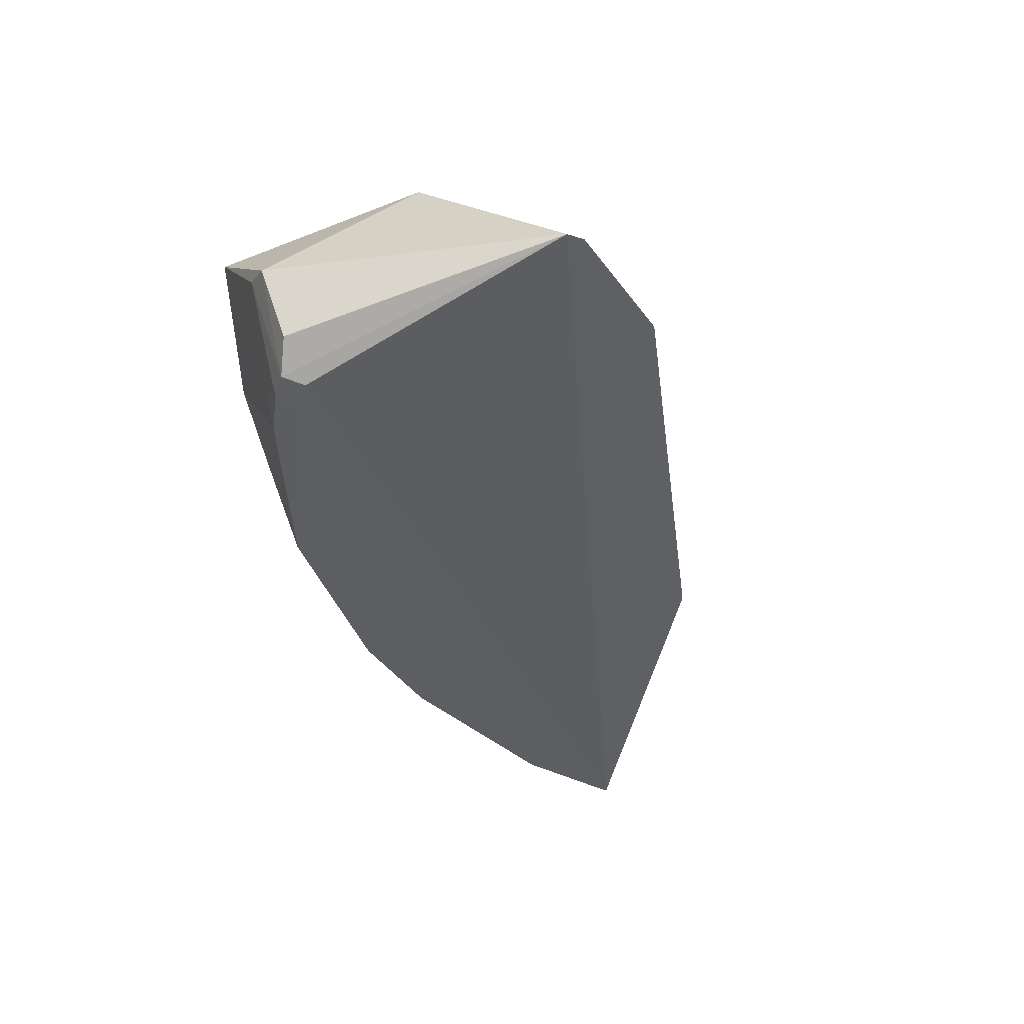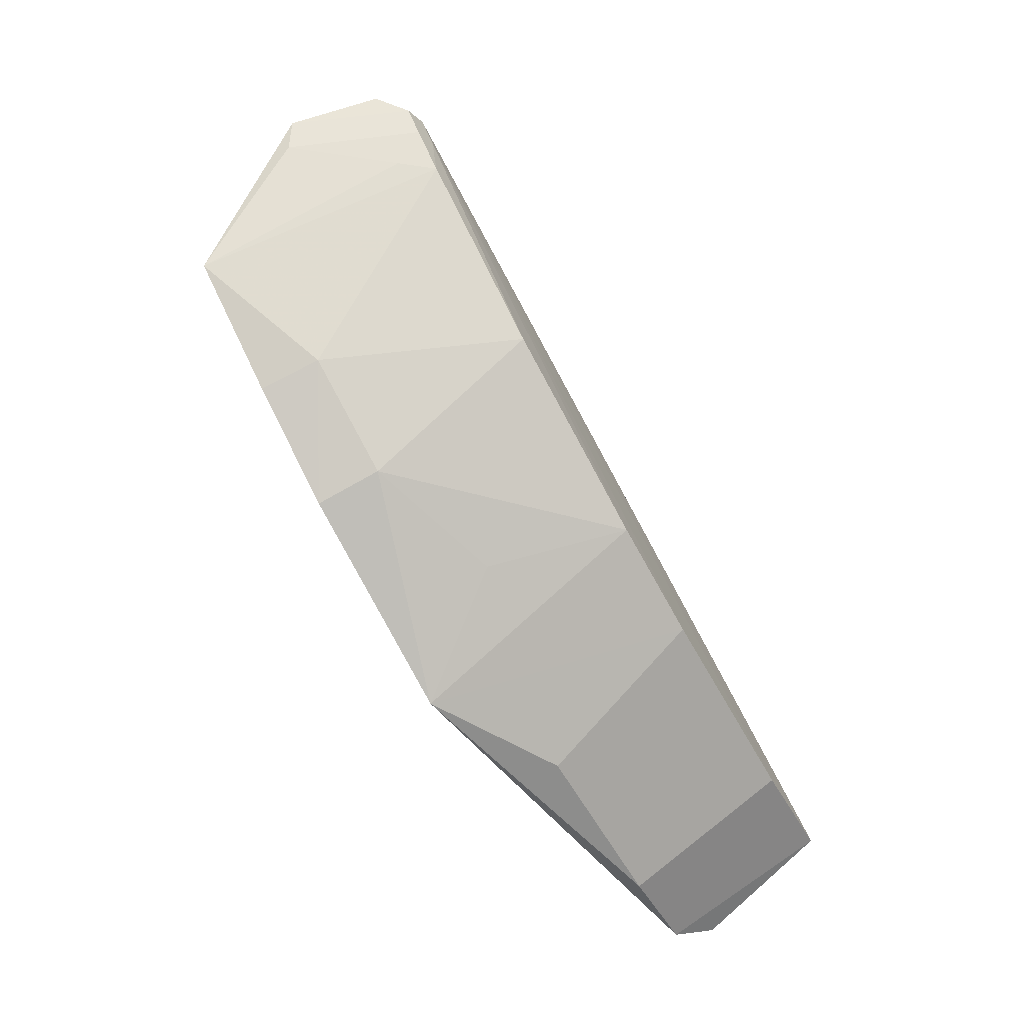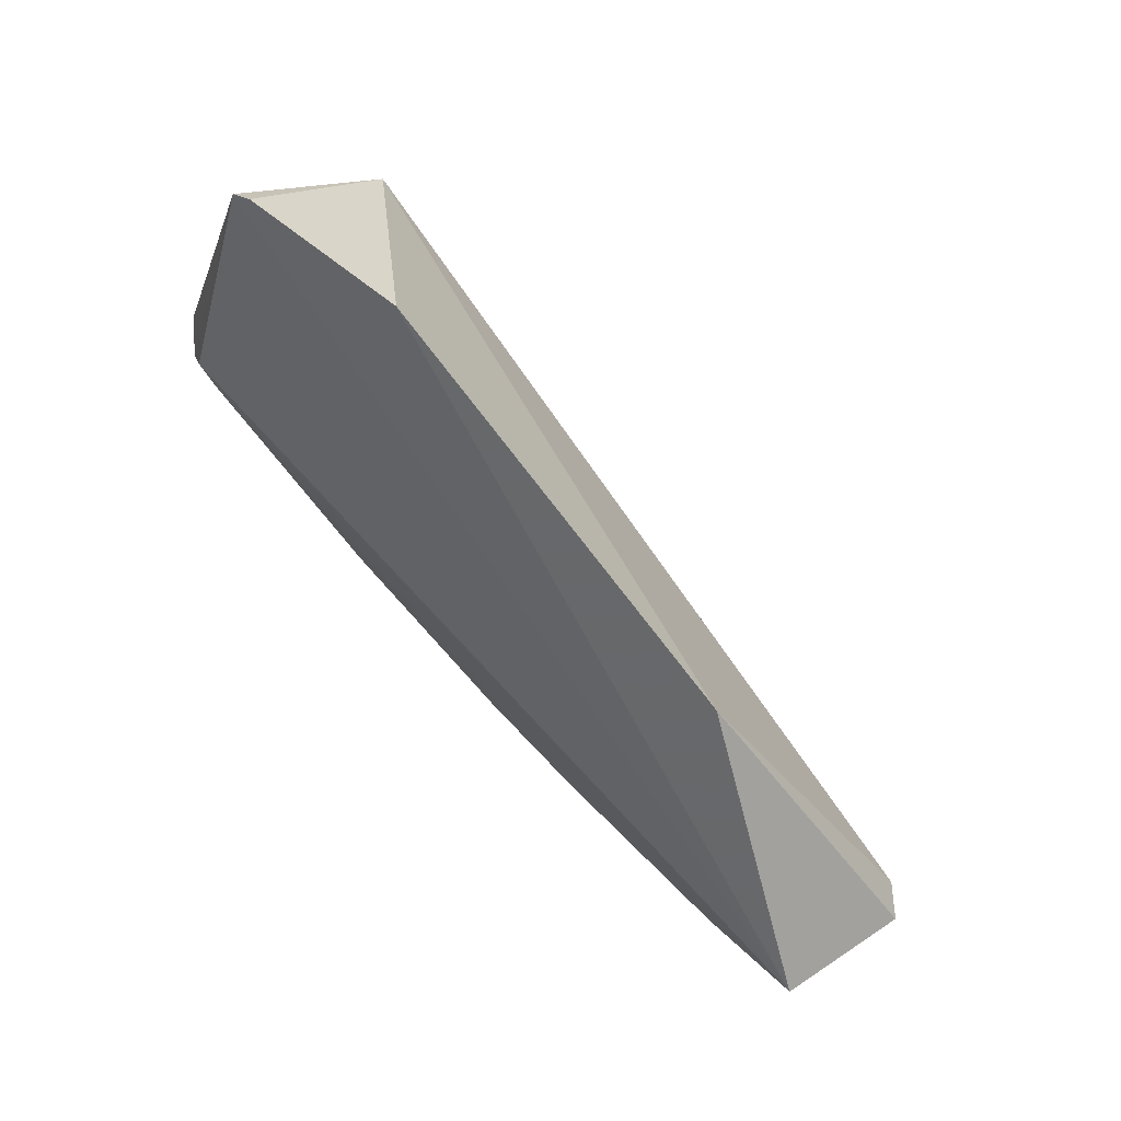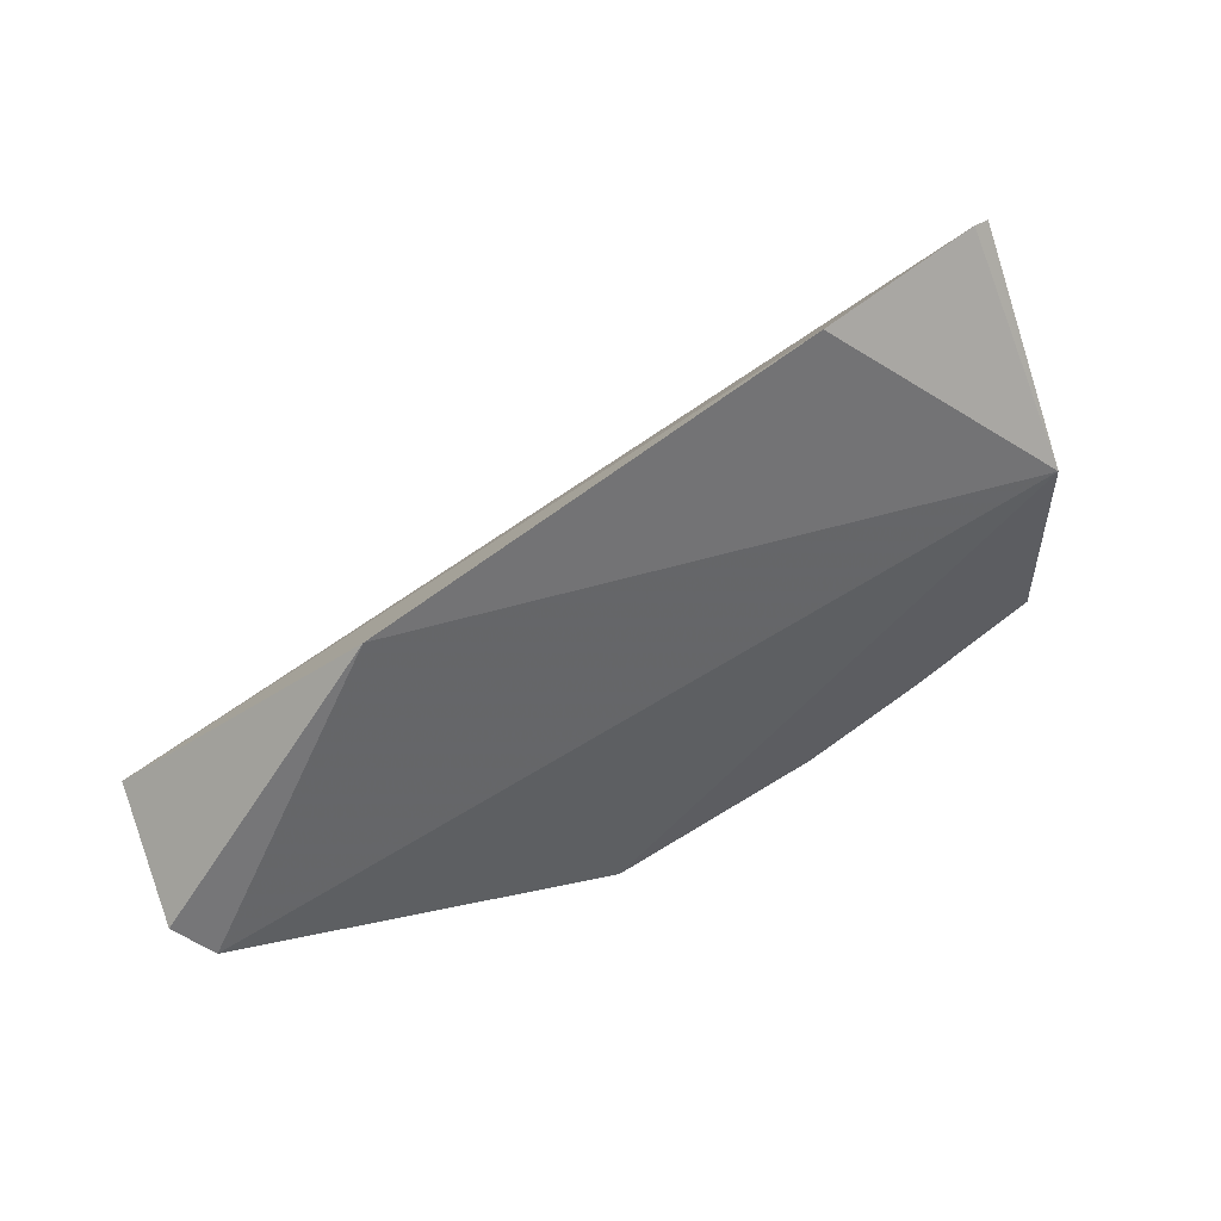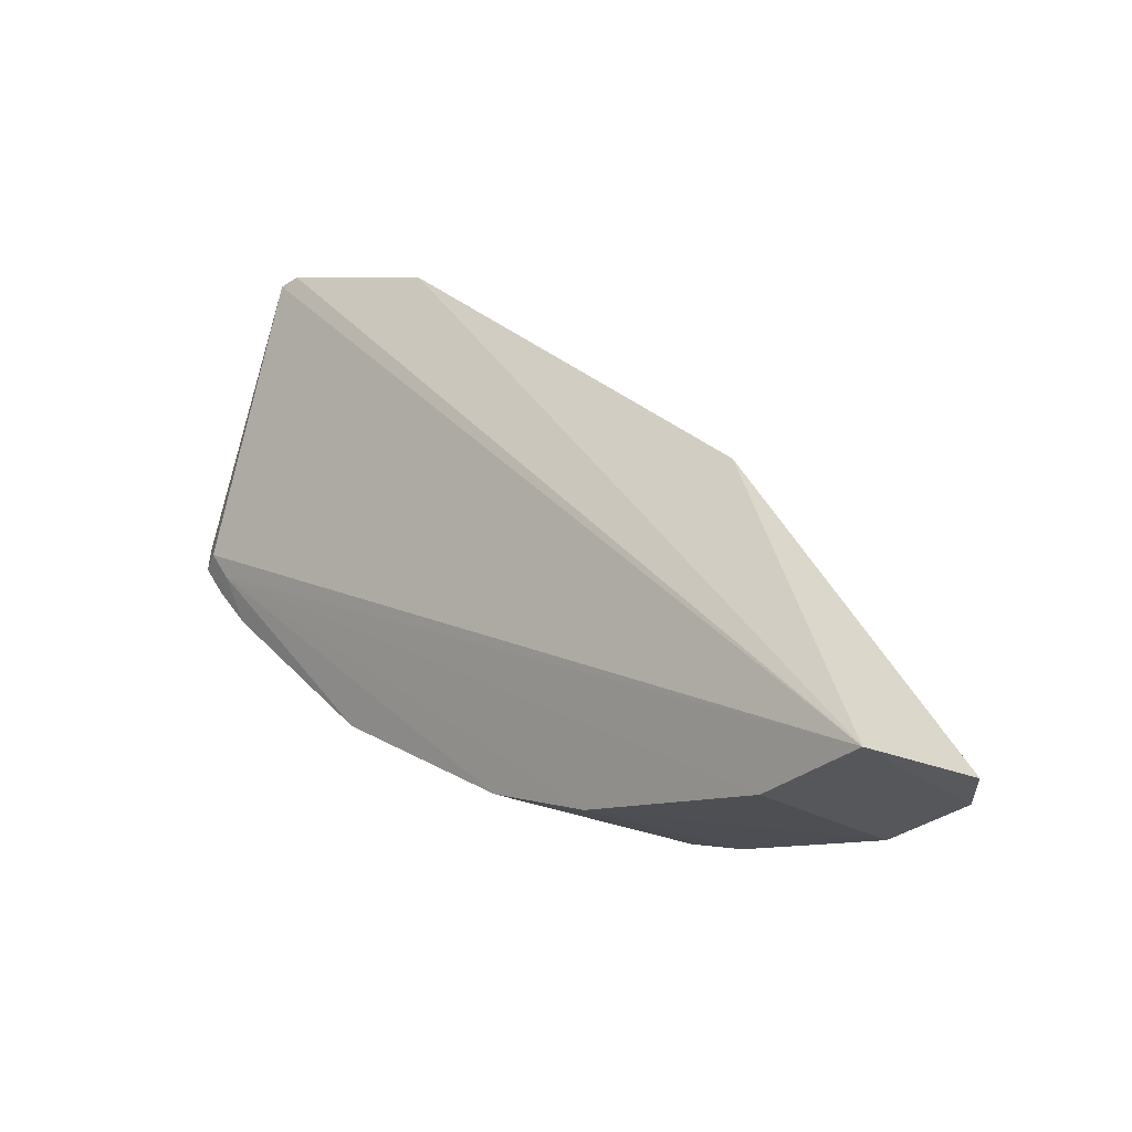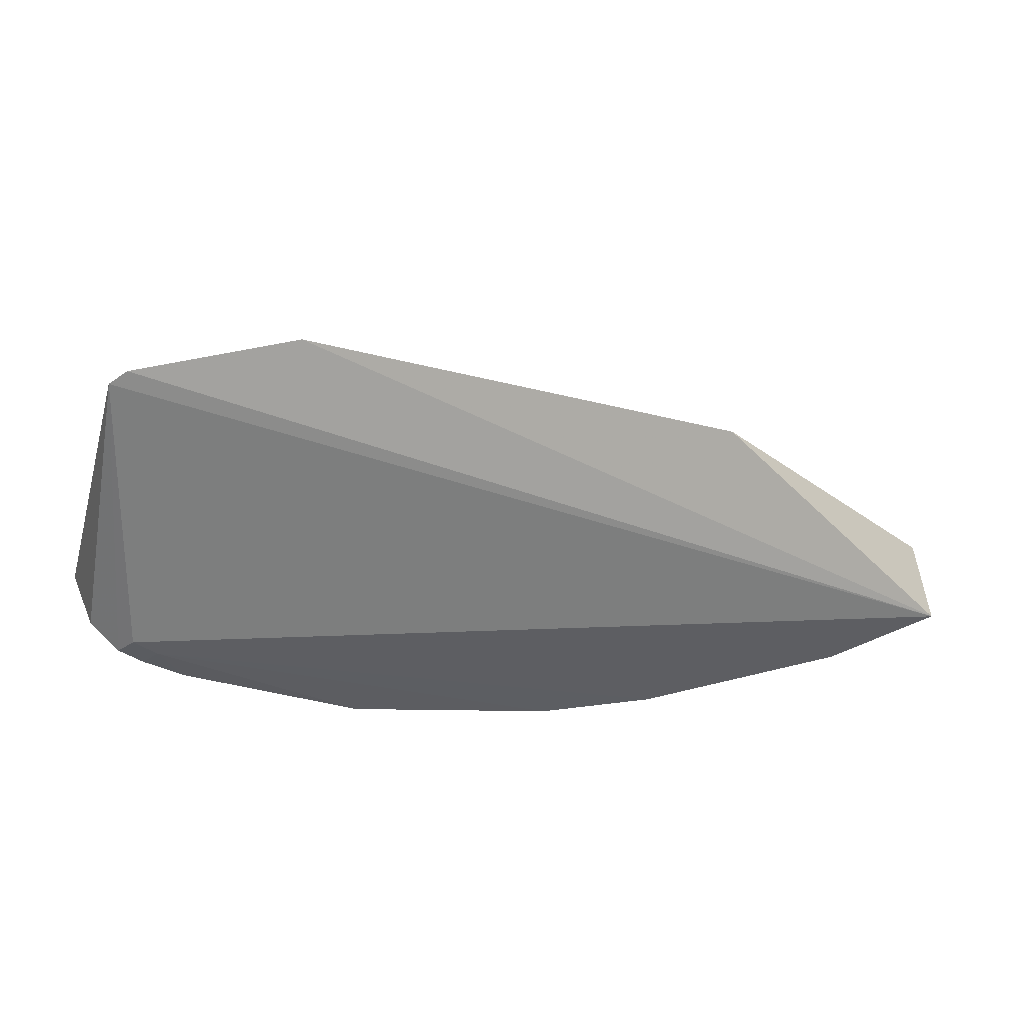
<metadata>
{"format":"obj","ext":"obj","renderer":"f3d","projection":"perspective","resolution":1024,"background":"white","views":[{"elev":-38.7,"azim":119.0,"up":"+Z"},{"elev":-74.5,"azim":119.1,"up":"+Y"},{"elev":72.2,"azim":-133.3,"up":"+Y"},{"elev":60.6,"azim":-29.5,"up":"+Y"},{"elev":5.6,"azim":-135.4,"up":"+Y"},{"elev":47.7,"azim":172.6,"up":"+Y"}]}
</metadata>
<code>
v 0.07863 -0.2777 -0.4167
v 0.1856 -0.2008 -0.4611
v 0.1569 -0.1569 -0.4167
v 0.09486 -0.09486 -0.4604
v -0.1287 -0.228 -0.4982
v 0.1582 -0.09693 -0.4713
v 0.1605 -0.2398 -0.4167
v 0.08879 -0.2483 -0.4982
v -0.1259 -0.2528 -0.4416
v 0.1518 -0.09368 -0.4695
v 0.1172 -0.2596 -0.4372
v 0.1698 -0.2001 -0.4982
v 0.004729 -0.2894 -0.4167
v -0.0532 -0.1528 -0.4651
v 0.1181 -0.2614 -0.4167
v 0.07823 -0.2752 -0.4383
v 0.1786 -0.1938 -0.4898
v 0.1492 -0.2175 -0.4982
v 0.1794 -0.2097 -0.4569
v 0.1563 -0.2017 -0.5
v -0.0223 -0.2613 -0.4982
v -0.1359 -0.2422 -0.4521
v 0.1622 -0.2076 -0.4982
v 0.1638 -0.1942 -0.5
v -0.09568 -0.2682 -0.4417
v 0.01794 -0.2619 -0.4982
v -0.09234 -0.2465 -0.4982
v 0.157 -0.2161 -0.4876
v -0.03807 -0.2803 -0.4408
v 0.03277 -0.2751 -0.4534
f 6 3 2
f 7 2 3
f 10 4 3
f 10 3 6
f 10 6 5
f 10 5 4
f 13 3 9
f 14 9 3
f 14 3 4
f 14 4 5
f 15 11 7
f 15 1 11
f 15 7 3
f 15 13 1
f 15 3 13
f 16 11 1
f 16 8 11
f 16 1 13
f 17 12 6
f 17 6 2
f 17 2 12
f 18 11 8
f 18 7 11
f 19 12 2
f 19 2 7
f 20 18 8
f 22 14 5
f 22 5 9
f 22 9 14
f 23 12 19
f 23 20 12
f 23 18 20
f 24 20 5
f 24 5 6
f 24 6 12
f 24 12 20
f 25 13 9
f 26 13 21
f 26 8 16
f 26 21 20
f 26 20 8
f 27 5 20
f 27 20 21
f 27 21 25
f 27 25 9
f 27 9 5
f 28 23 19
f 28 19 7
f 28 7 18
f 28 18 23
f 29 25 21
f 29 21 13
f 29 13 25
f 30 26 16
f 30 16 13
f 30 13 26

</code>
